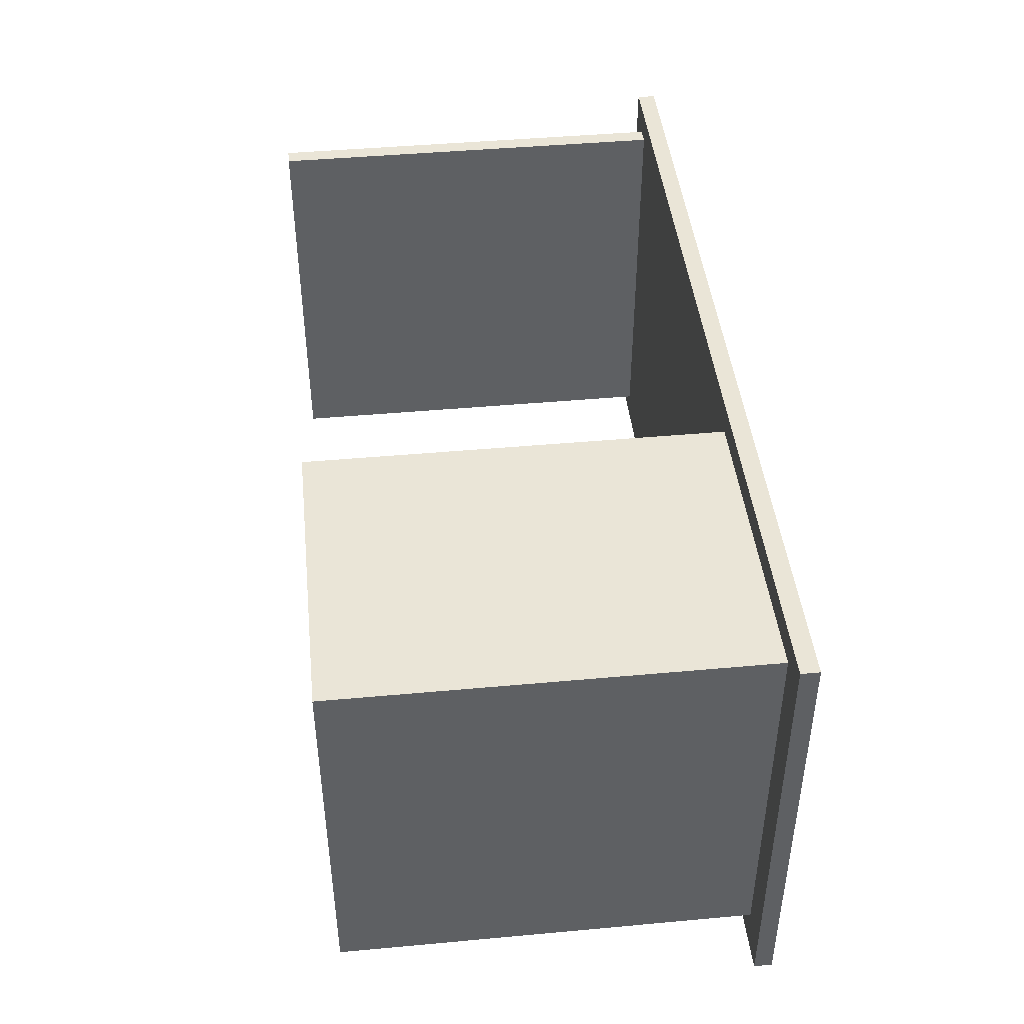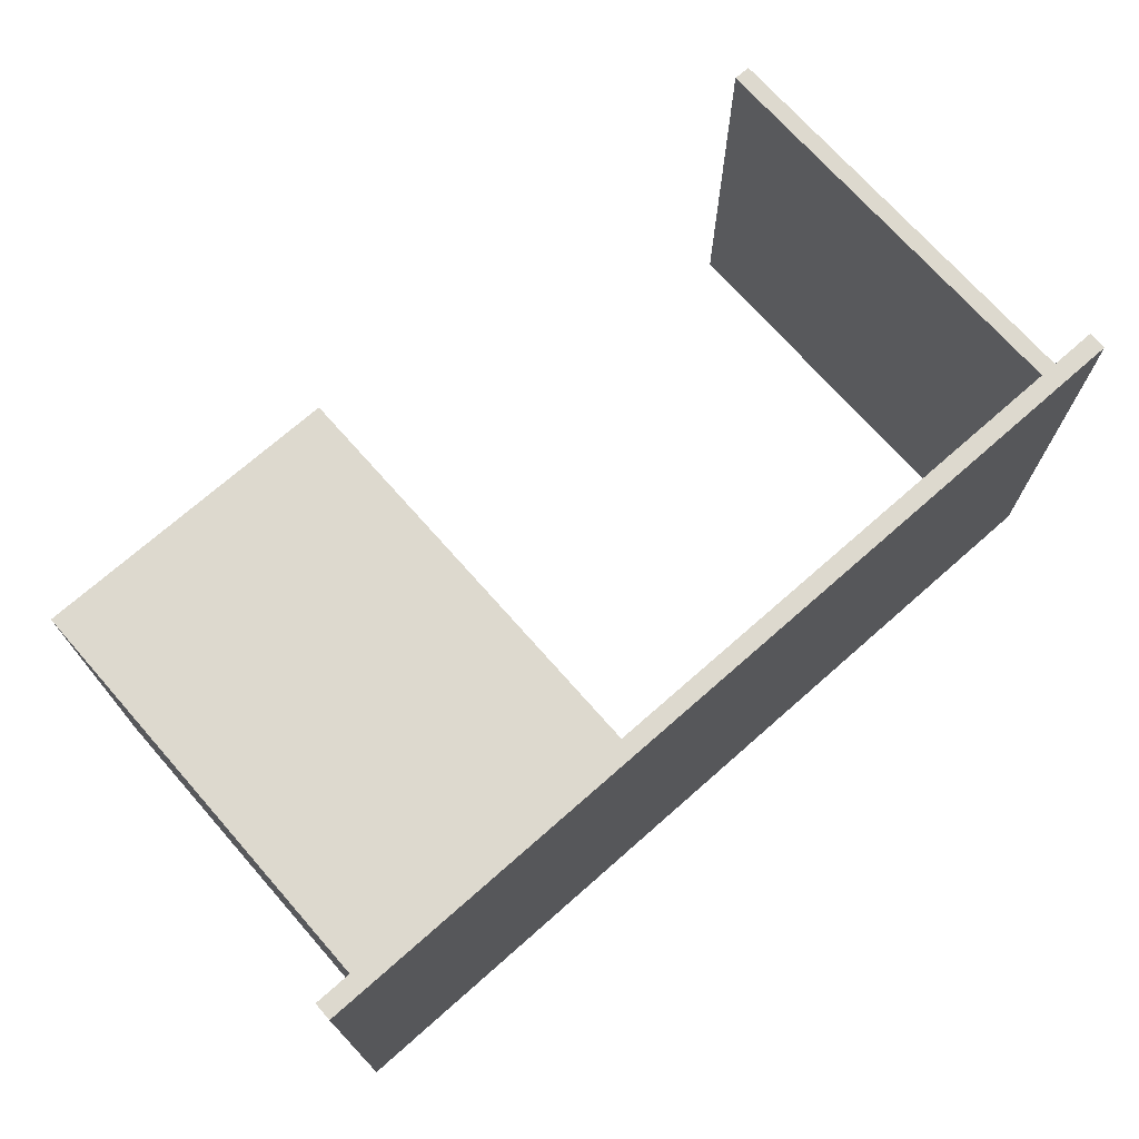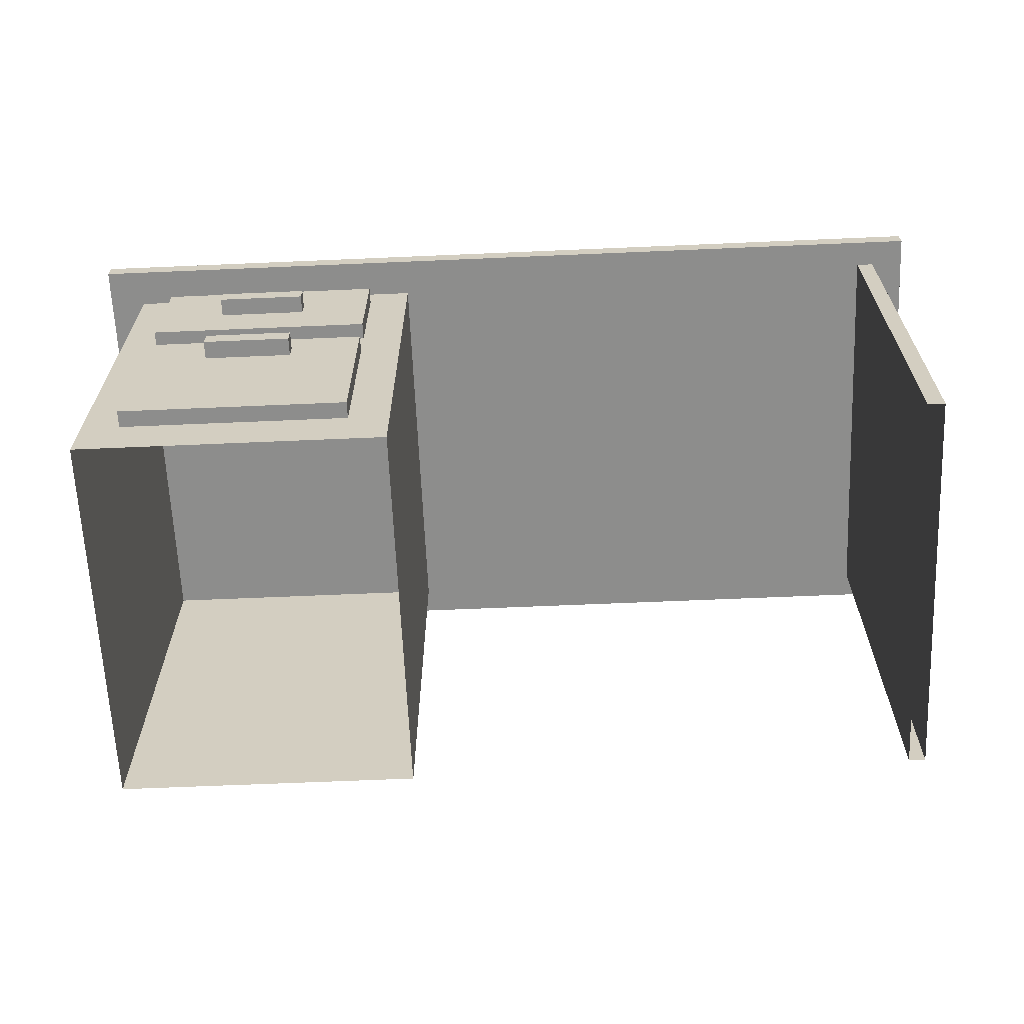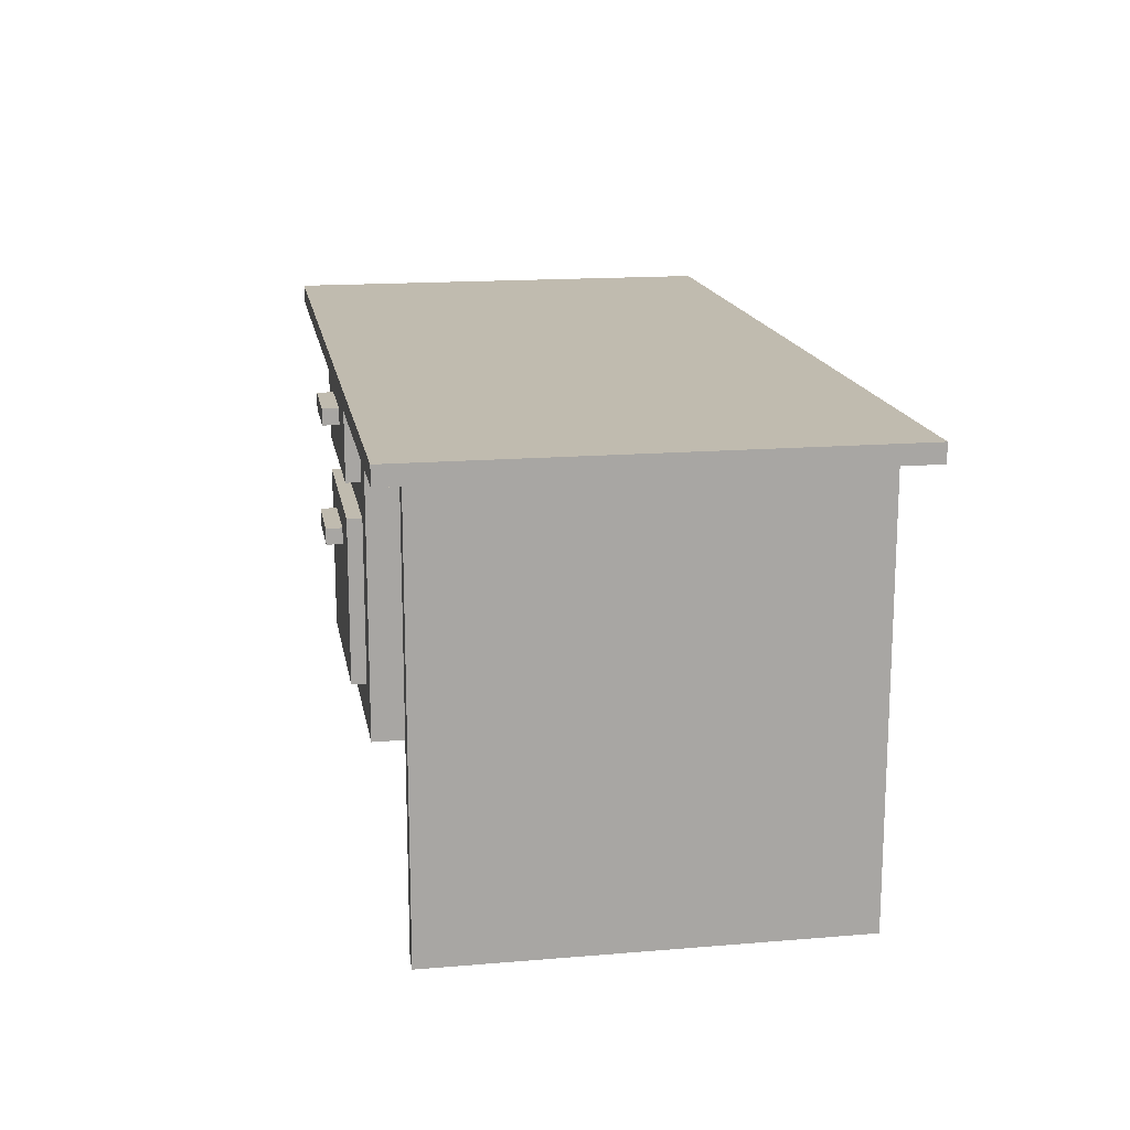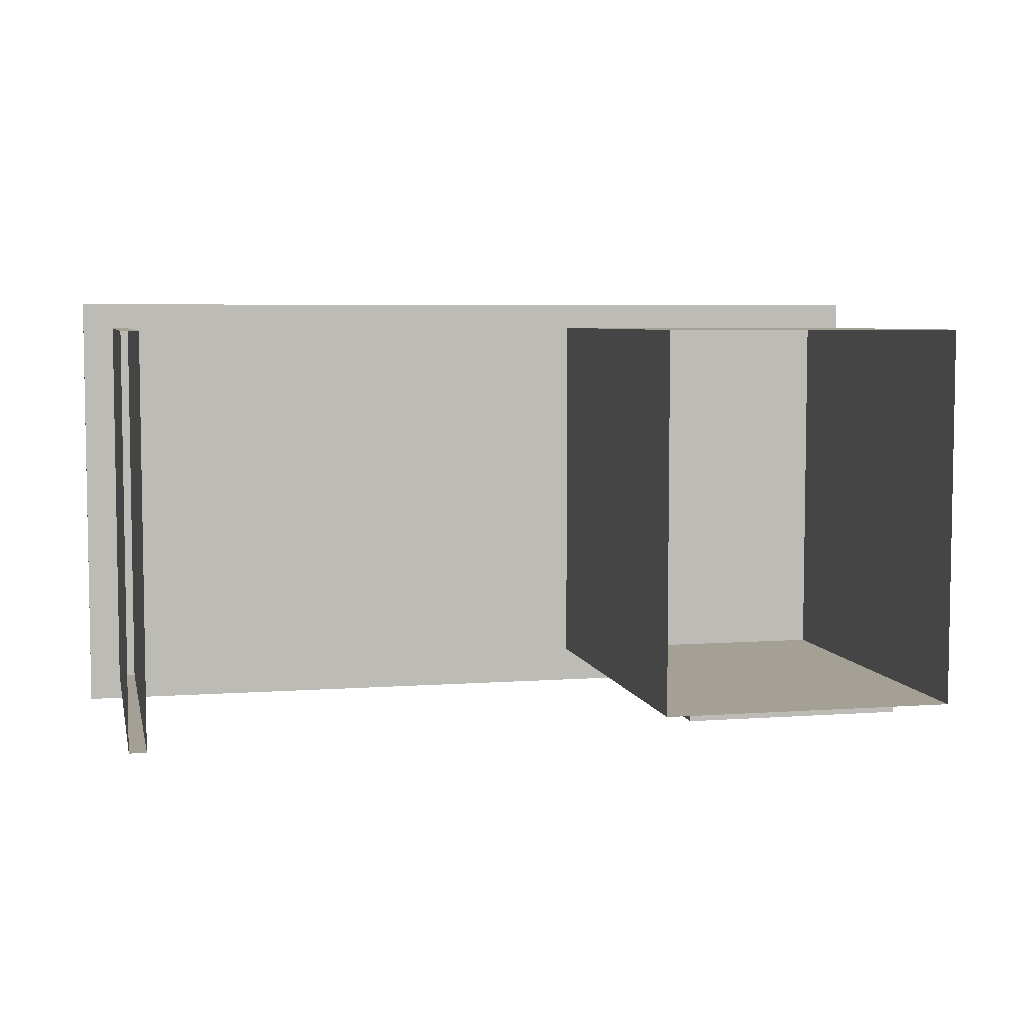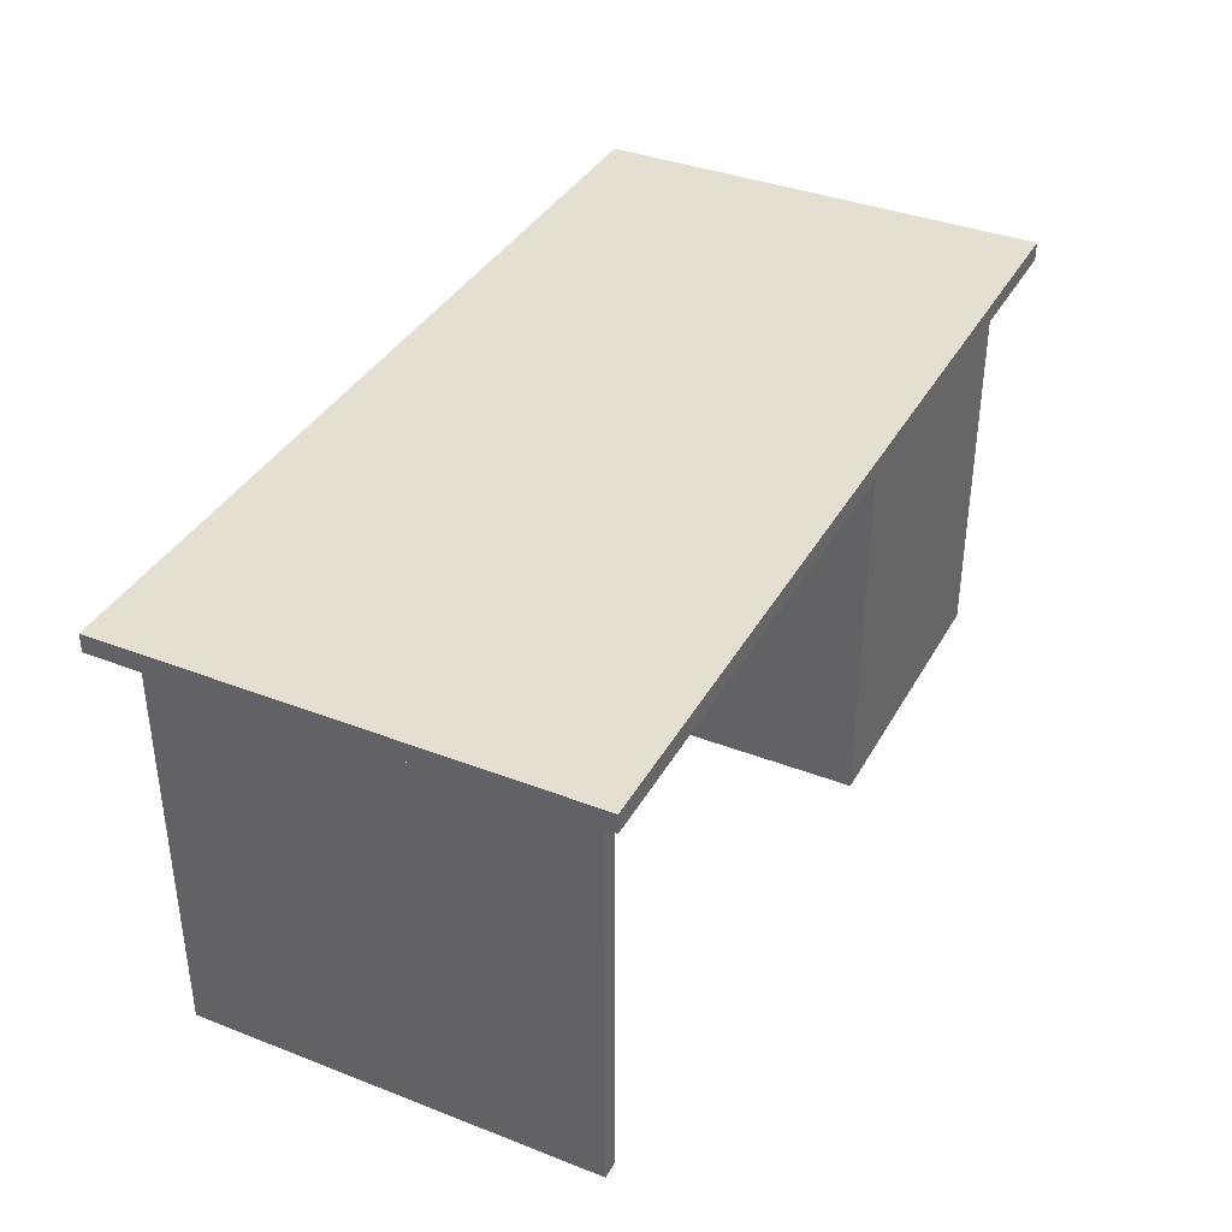
<metadata>
{"format":"obj","ext":"obj","renderer":"f3d","projection":"perspective","resolution":1024,"background":"white","views":[{"elev":44.4,"azim":83.9,"up":"+Z"},{"elev":71.7,"azim":138.6,"up":"+Z"},{"elev":-64.4,"azim":-177.5,"up":"+Y"},{"elev":16.0,"azim":-99.8,"up":"+Y"},{"elev":5.7,"azim":-12.5,"up":"+Z"},{"elev":37.5,"azim":-63.6,"up":"+Y"}]}
</metadata>
<code>
v 27.92 23 68.25
v 27.92 23 43.25
v 27.92 24 68.25
v 27.92 24 43.25
v -22.08 24 68.25
v -22.08 24 43.25
v -22.08 23 68.25
v -22.08 23 43.25
v 25.9 0 66.75
v 25.9 0 45.33
v 25.9 23 66.75
v 25.9 23 45.33
v 9.091 23 66.75
v 9.091 23 45.33
v 9.091 0 66.75
v 9.091 0 45.33
v -19.36 0 66.75
v -19.36 0 44.71
v -19.36 23 66.75
v -19.36 23 44.71
v -20.29 23 66.75
v -20.29 23 44.71
v -20.29 0 66.75
v -20.29 0 44.71
v 23.79 2.835 45.33
v 23.79 2.835 44.42
v 23.79 12.94 45.33
v 23.79 12.94 44.42
v 11.35 12.94 45.33
v 11.35 12.94 44.42
v 11.35 2.835 45.33
v 11.35 2.835 44.42
v 23.79 15.07 45.33
v 23.79 15.07 44.42
v 23.79 21.47 45.33
v 23.79 21.47 44.42
v 11.35 21.47 45.33
v 11.35 21.47 44.42
v 11.35 15.07 45.33
v 11.35 15.07 44.42
v 20.07 17.65 44.42
v 20.07 17.65 43.42
v 20.07 18.65 44.42
v 20.07 18.65 43.42
v 15.2 18.65 44.42
v 15.2 18.65 43.42
v 15.2 17.65 44.42
v 15.2 17.65 43.42
v 20.07 10.38 44.42
v 20.07 10.38 43.42
v 20.07 11.38 44.42
v 20.07 11.38 43.42
v 15.2 11.38 44.42
v 15.2 11.38 43.42
v 15.2 10.38 44.42
v 15.2 10.38 43.42
f 1 2 3
f 3 2 4
f 3 4 5
f 5 4 6
f 5 6 7
f 7 6 8
f 7 8 1
f 1 8 2
f 2 8 4
f 4 8 6
f 7 1 5
f 5 1 3
f 9 10 11
f 11 10 12
f 13 14 15
f 15 14 16
f 10 16 12
f 12 16 14
f 15 9 13
f 13 9 11
f 17 18 19
f 19 18 20
f 19 20 21
f 21 20 22
f 21 22 23
f 23 22 24
f 18 24 20
f 20 24 22
f 23 17 21
f 21 17 19
f 25 26 27
f 27 26 28
f 27 28 29
f 29 28 30
f 29 30 31
f 31 30 32
f 31 32 25
f 25 32 26
f 26 32 28
f 28 32 30
f 33 34 35
f 35 34 36
f 35 36 37
f 37 36 38
f 37 38 39
f 39 38 40
f 39 40 33
f 33 40 34
f 34 40 36
f 36 40 38
f 41 42 43
f 43 42 44
f 43 44 45
f 45 44 46
f 45 46 47
f 47 46 48
f 47 48 41
f 41 48 42
f 42 48 44
f 44 48 46
f 49 50 51
f 51 50 52
f 51 52 53
f 53 52 54
f 53 54 55
f 55 54 56
f 55 56 49
f 49 56 50
f 50 56 52
f 52 56 54

</code>
